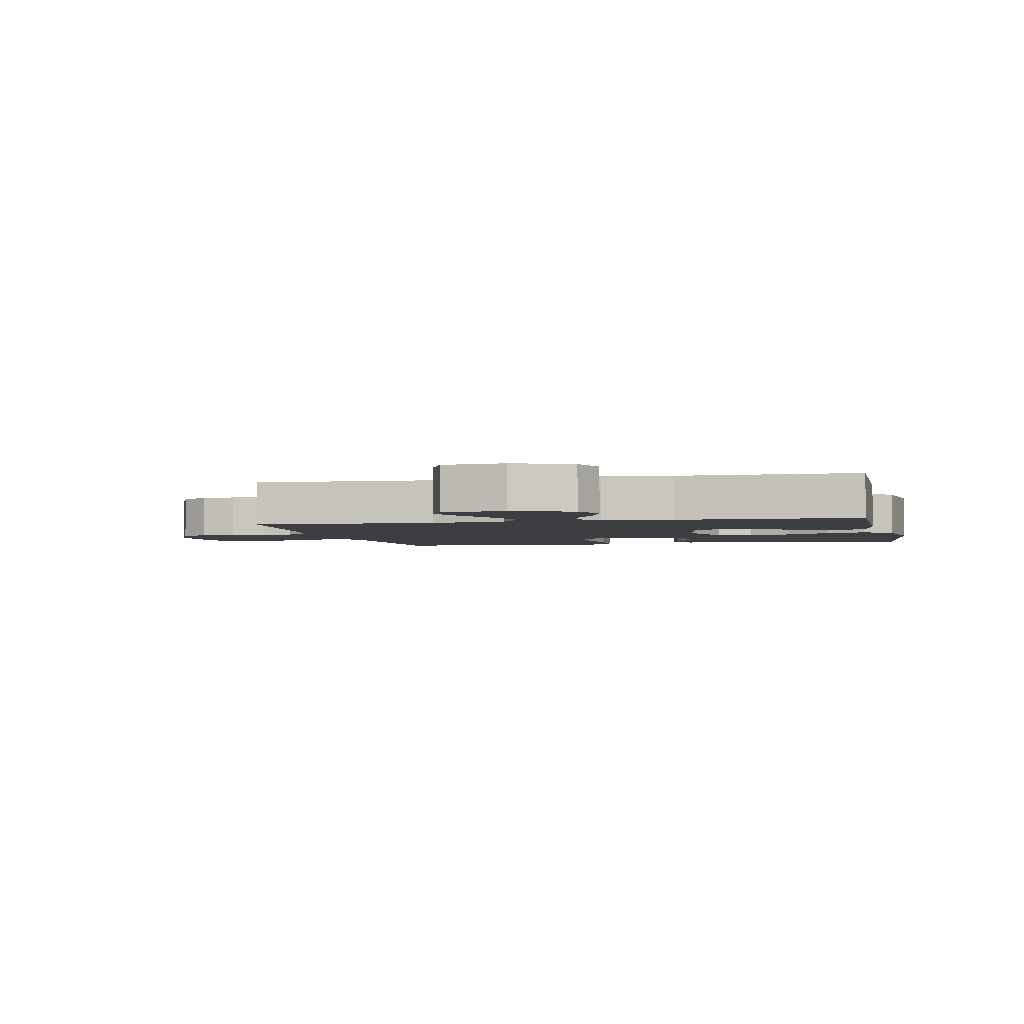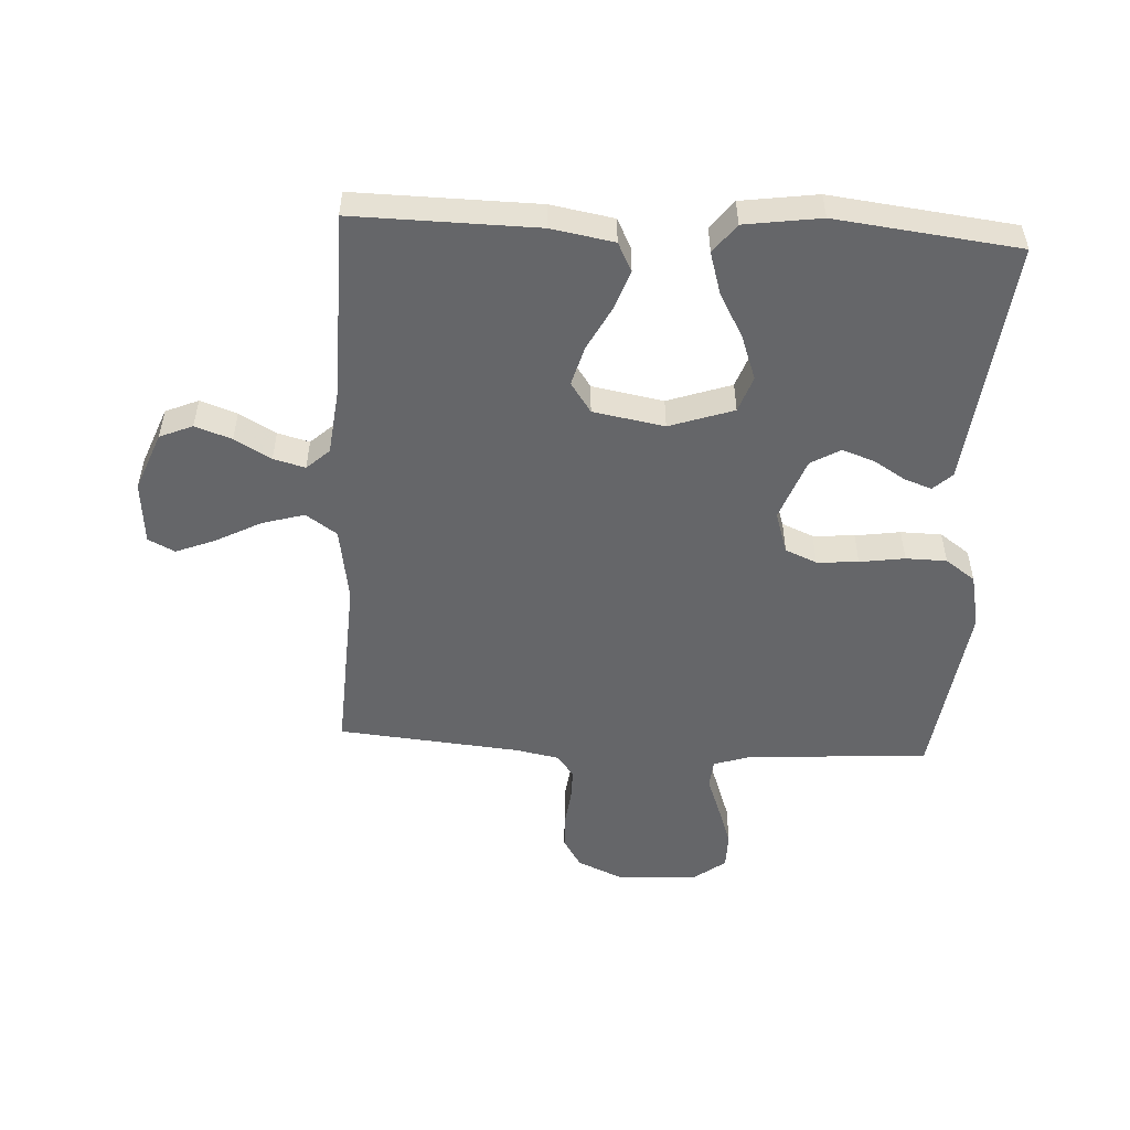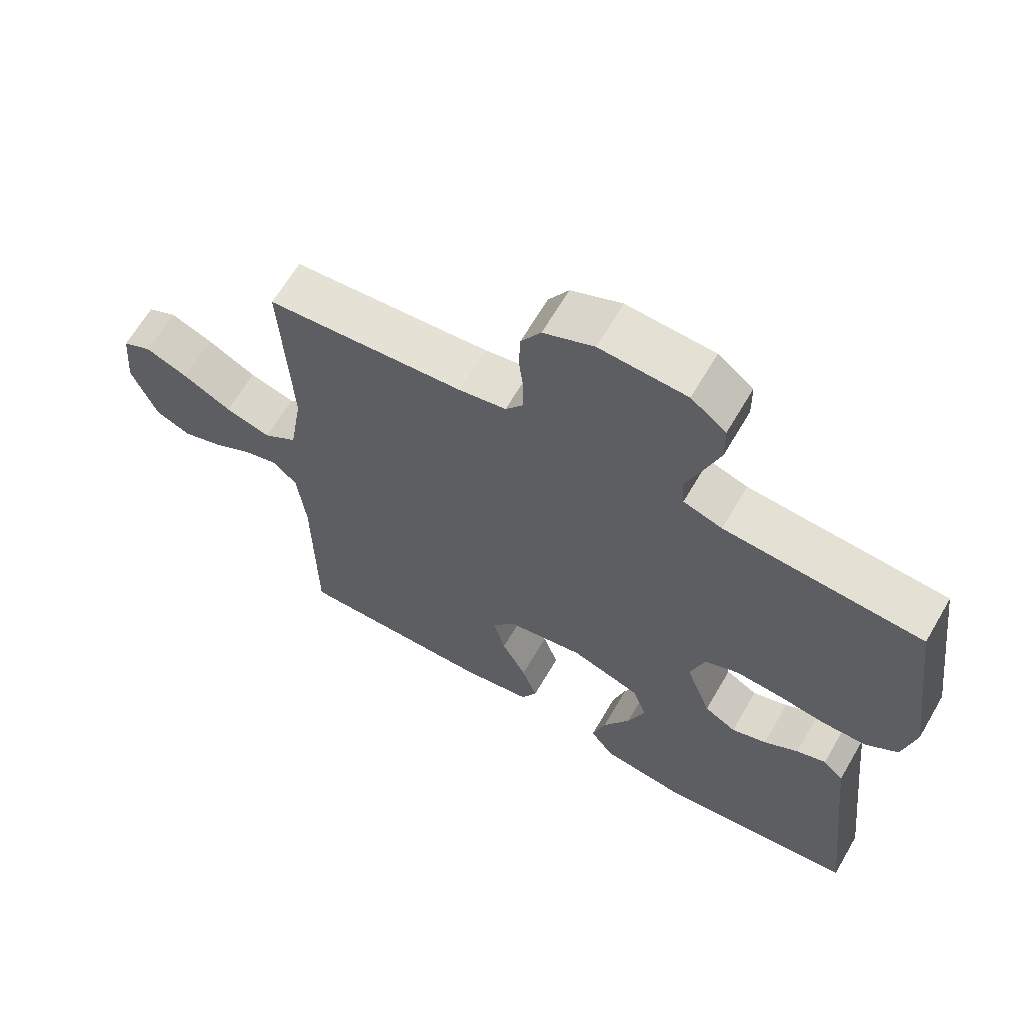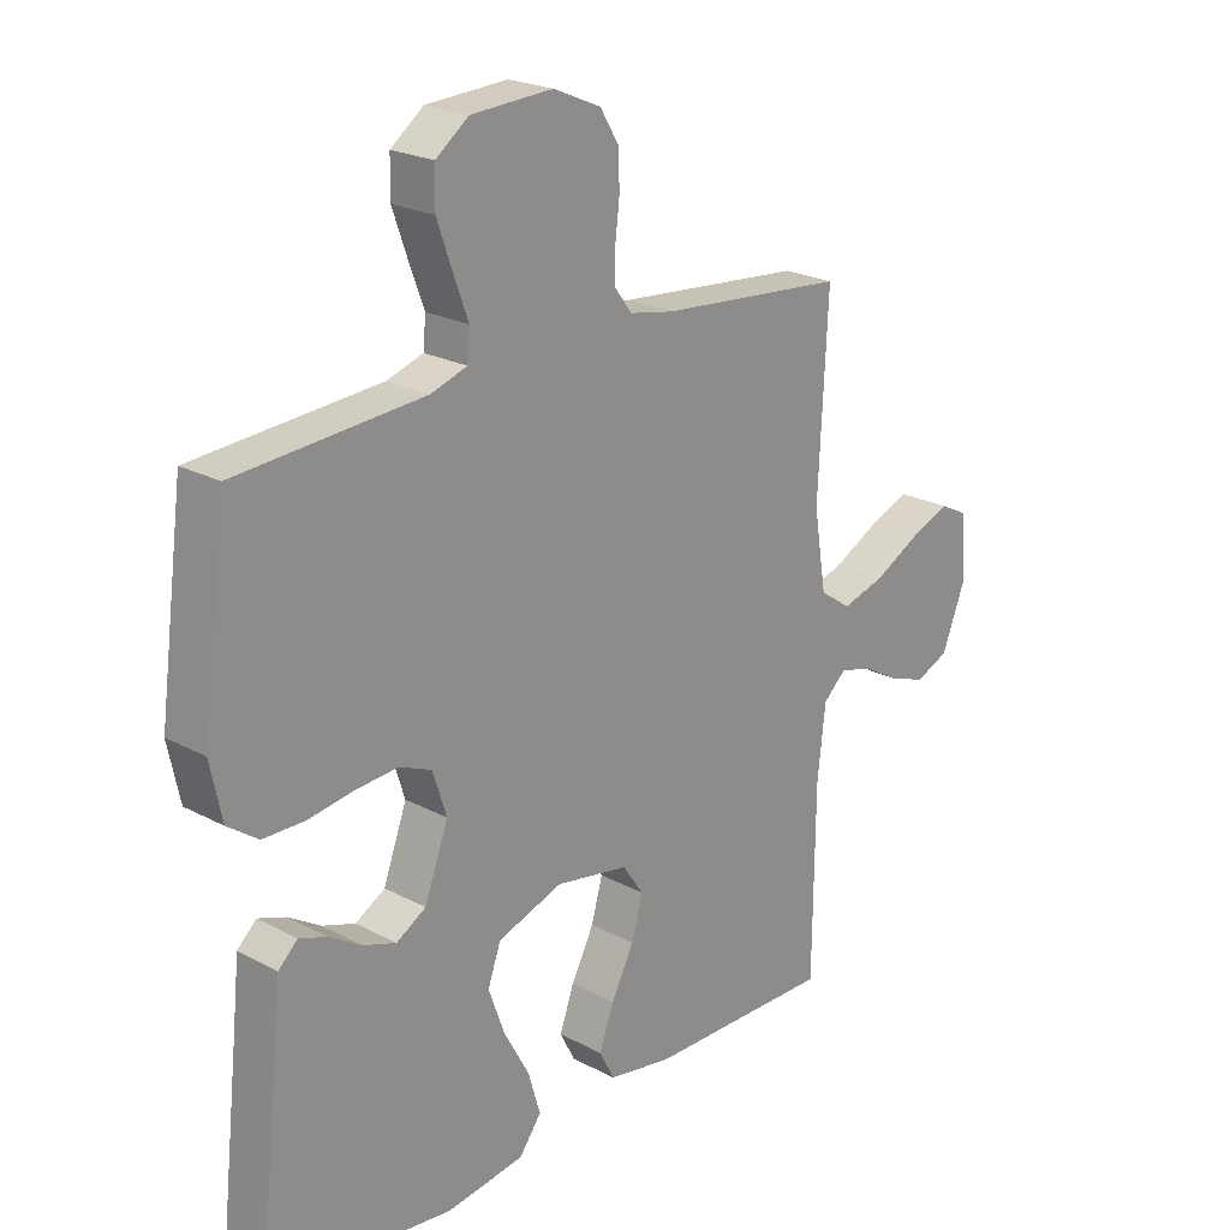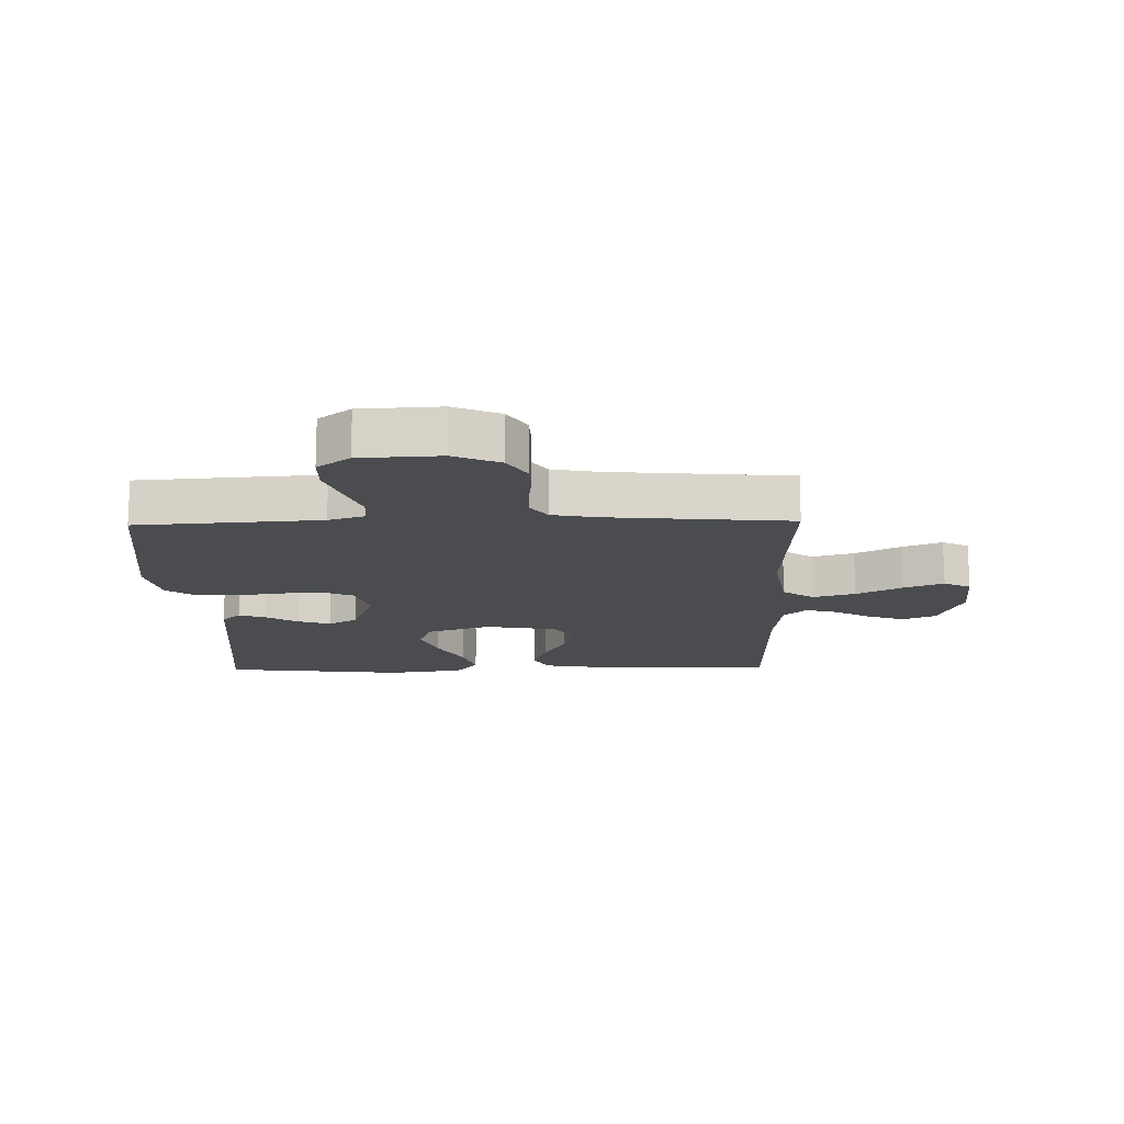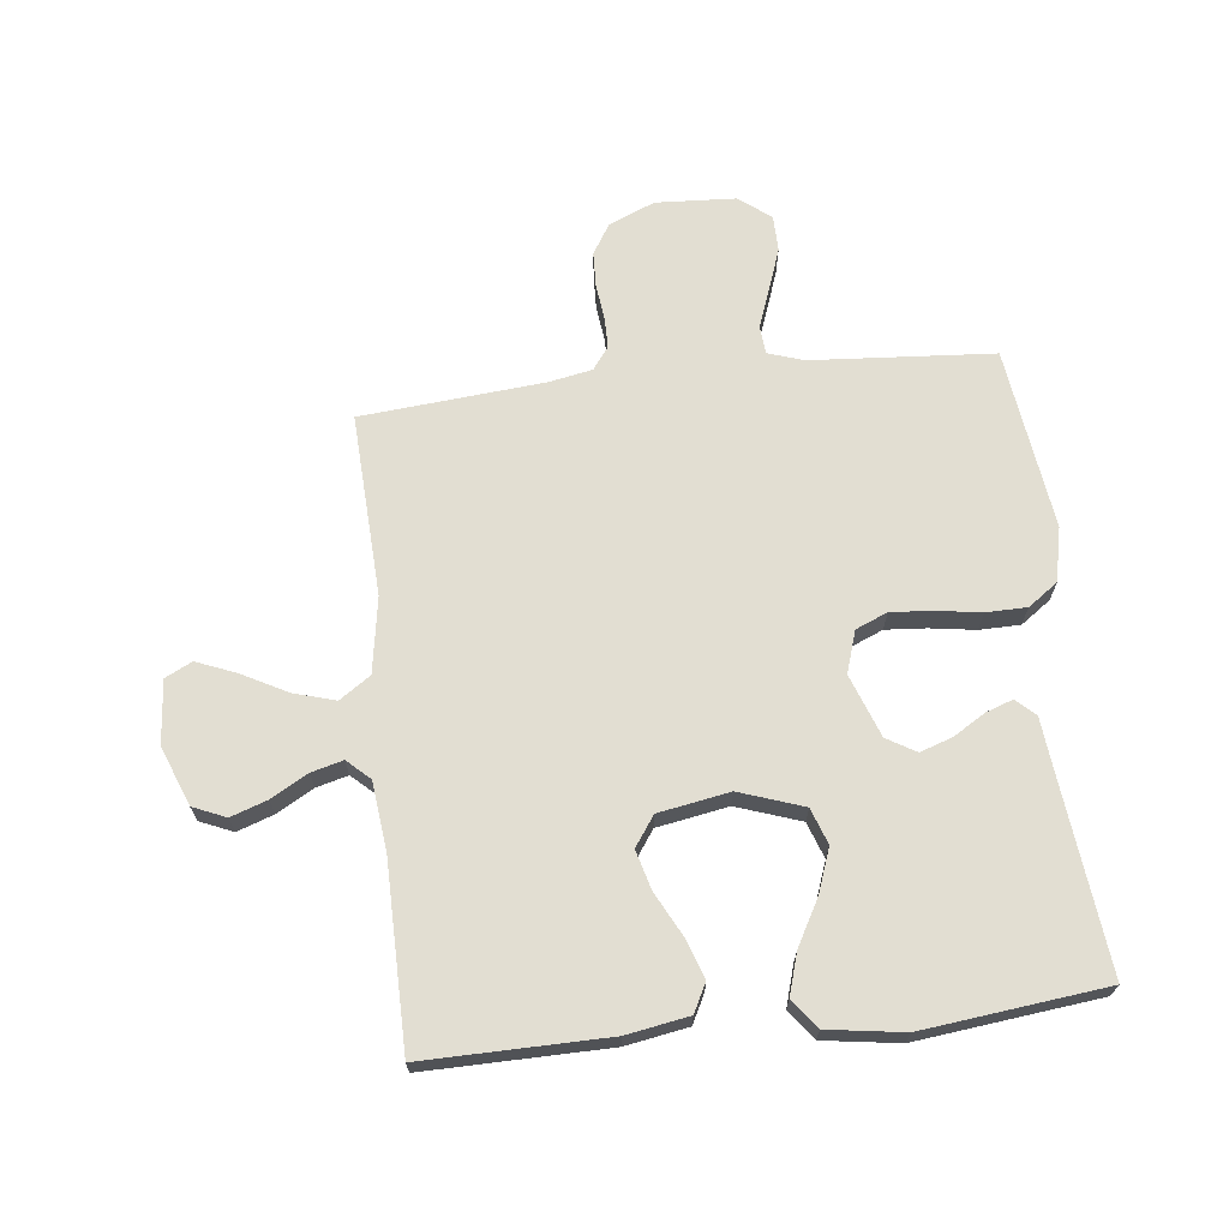
<metadata>
{"format":"obj","ext":"obj","renderer":"f3d","projection":"perspective","resolution":1024,"background":"white","views":[{"elev":-3.0,"azim":102.7,"up":"+Y"},{"elev":-51.9,"azim":176.8,"up":"+Y"},{"elev":64.7,"azim":-149.7,"up":"+Z"},{"elev":22.5,"azim":-47.4,"up":"+Z"},{"elev":-15.1,"azim":1.3,"up":"+Y"},{"elev":67.9,"azim":173.7,"up":"+Y"}]}
</metadata>
<code>
v -0.5 0.07 -0.5
v -0.467 0.07 -0.2
v -0.456 0.07 -0.094
v -0.425 0.07 -0.065
v -0.38 0.07 -0.081
v -0.328 0.07 -0.113
v -0.275 0.07 -0.131
v -0.227 0.07 -0.103
v -0.189 0.07 0
v -0.211 0.07 0.069
v -0.263 0.07 0.091
v -0.331 0.07 0.086
v -0.405 0.07 0.075
v -0.472 0.07 0.076
v -0.521 0.07 0.111
v -0.54 0.07 0.2
v -0.5 0.07 0.5
v -0.2 0.07 0.521
v -0.141 0.07 0.54
v -0.137 0.07 0.587
v -0.161 0.07 0.652
v -0.185 0.07 0.72
v -0.184 0.07 0.78
v -0.131 0.07 0.82
v 0 0.07 0.827
v 0.076 0.07 0.794
v 0.106 0.07 0.745
v 0.108 0.07 0.687
v 0.101 0.07 0.629
v 0.101 0.07 0.578
v 0.128 0.07 0.541
v 0.2 0.07 0.527
v 0.5 0.07 0.5
v 0.485 0.07 0.2
v 0.505 0.07 0.076
v 0.556 0.07 0.041
v 0.625 0.07 0.061
v 0.699 0.07 0.1
v 0.764 0.07 0.126
v 0.808 0.07 0.104
v 0.817 0.07 0
v 0.779 0.07 -0.097
v 0.725 0.07 -0.12
v 0.665 0.07 -0.099
v 0.605 0.07 -0.065
v 0.553 0.07 -0.051
v 0.516 0.07 -0.085
v 0.503 0.07 -0.2
v 0.5 0.07 -0.5
v 0.2 0.07 -0.496
v 0.097 0.07 -0.478
v 0.073 0.07 -0.431
v 0.096 0.07 -0.366
v 0.133 0.07 -0.295
v 0.151 0.07 -0.23
v 0.117 0.07 -0.181
v 0 0.07 -0.16
v -0.105 0.07 -0.196
v -0.126 0.07 -0.255
v -0.1 0.07 -0.327
v -0.059 0.07 -0.402
v -0.039 0.07 -0.469
v -0.075 0.07 -0.517
v -0.2 0.07 -0.535
v -0.5 0 -0.5
v -0.467 0 -0.2
v -0.456 0 -0.094
v -0.425 0 -0.065
v -0.38 0 -0.081
v -0.328 0 -0.113
v -0.275 0 -0.131
v -0.227 0 -0.103
v -0.189 0 0
v -0.211 0 0.069
v -0.263 0 0.091
v -0.331 0 0.086
v -0.405 0 0.075
v -0.472 0 0.076
v -0.521 0 0.111
v -0.54 0 0.2
v -0.5 0 0.5
v -0.2 0 0.521
v -0.141 0 0.54
v -0.137 0 0.587
v -0.161 0 0.652
v -0.185 0 0.72
v -0.184 0 0.78
v -0.131 0 0.82
v 0 0 0.827
v 0.076 0 0.794
v 0.106 0 0.745
v 0.108 0 0.687
v 0.101 0 0.629
v 0.101 0 0.578
v 0.128 0 0.541
v 0.2 0 0.527
v 0.5 0 0.5
v 0.485 0 0.2
v 0.505 0 0.076
v 0.556 0 0.041
v 0.625 0 0.061
v 0.699 0 0.1
v 0.764 0 0.126
v 0.808 0 0.104
v 0.817 0 0
v 0.779 0 -0.097
v 0.725 0 -0.12
v 0.665 0 -0.099
v 0.605 0 -0.065
v 0.553 0 -0.051
v 0.516 0 -0.085
v 0.503 0 -0.2
v 0.5 0 -0.5
v 0.2 0 -0.496
v 0.097 0 -0.478
v 0.073 0 -0.431
v 0.096 0 -0.366
v 0.133 0 -0.295
v 0.151 0 -0.23
v 0.117 0 -0.181
v 0 0 -0.16
v -0.105 0 -0.196
v -0.126 0 -0.255
v -0.1 0 -0.327
v -0.059 0 -0.402
v -0.039 0 -0.469
v -0.075 0 -0.517
v -0.2 0 -0.535
f 63 64 1 2
f 60 61 62 63
f 59 60 63 2
f 58 59 2 3
f 51 52 53 54
f 51 54 55
f 48 49 50 51
f 47 48 51 55
f 46 47 55 56
f 42 43 44 45
f 42 45 46
f 41 42 46
f 40 41 46
f 37 38 39 40
f 36 37 40 46
f 35 36 46 56
f 32 33 34
f 31 32 34 35
f 26 27 28 29
f 26 29 30
f 25 26 30
f 24 25 30
f 23 24 30 31
f 20 21 22 23
f 15 16 17 18
f 15 18 19
f 12 13 14 15
f 11 12 15 19
f 10 11 19
f 9 10 19
f 3 4 5 6
f 3 6 7
f 58 3 7
f 57 58 7 8
f 56 57 8 9
f 35 56 9 19
f 20 23 31 35
f 19 20 35
f 66 65 128 127
f 127 126 125 124
f 66 127 124 123
f 67 66 123 122
f 118 117 116 115
f 119 118 115
f 115 114 113 112
f 119 115 112 111
f 120 119 111 110
f 109 108 107 106
f 110 109 106
f 110 106 105
f 110 105 104
f 104 103 102 101
f 110 104 101 100
f 120 110 100 99
f 98 97 96
f 99 98 96 95
f 93 92 91 90
f 94 93 90
f 94 90 89
f 94 89 88
f 95 94 88 87
f 87 86 85 84
f 82 81 80 79
f 83 82 79
f 79 78 77 76
f 83 79 76 75
f 83 75 74
f 83 74 73
f 70 69 68 67
f 71 70 67
f 71 67 122
f 72 71 122 121
f 73 72 121 120
f 83 73 120 99
f 99 95 87 84
f 99 84 83
f 1 65 66 2
f 2 66 67 3
f 3 67 68 4
f 4 68 69 5
f 5 69 70 6
f 6 70 71 7
f 7 71 72 8
f 8 72 73 9
f 9 73 74 10
f 10 74 75 11
f 11 75 76 12
f 12 76 77 13
f 13 77 78 14
f 14 78 79 15
f 15 79 80 16
f 16 80 81 17
f 17 81 82 18
f 18 82 83 19
f 19 83 84 20
f 20 84 85 21
f 21 85 86 22
f 22 86 87 23
f 23 87 88 24
f 24 88 89 25
f 25 89 90 26
f 26 90 91 27
f 27 91 92 28
f 28 92 93 29
f 29 93 94 30
f 30 94 95 31
f 31 95 96 32
f 32 96 97 33
f 33 97 98 34
f 34 98 99 35
f 35 99 100 36
f 36 100 101 37
f 37 101 102 38
f 38 102 103 39
f 39 103 104 40
f 40 104 105 41
f 41 105 106 42
f 42 106 107 43
f 43 107 108 44
f 44 108 109 45
f 45 109 110 46
f 46 110 111 47
f 47 111 112 48
f 48 112 113 49
f 49 113 114 50
f 50 114 115 51
f 51 115 116 52
f 52 116 117 53
f 53 117 118 54
f 54 118 119 55
f 55 119 120 56
f 56 120 121 57
f 57 121 122 58
f 58 122 123 59
f 59 123 124 60
f 60 124 125 61
f 61 125 126 62
f 62 126 127 63
f 63 127 128 64
f 64 128 65 1

</code>
